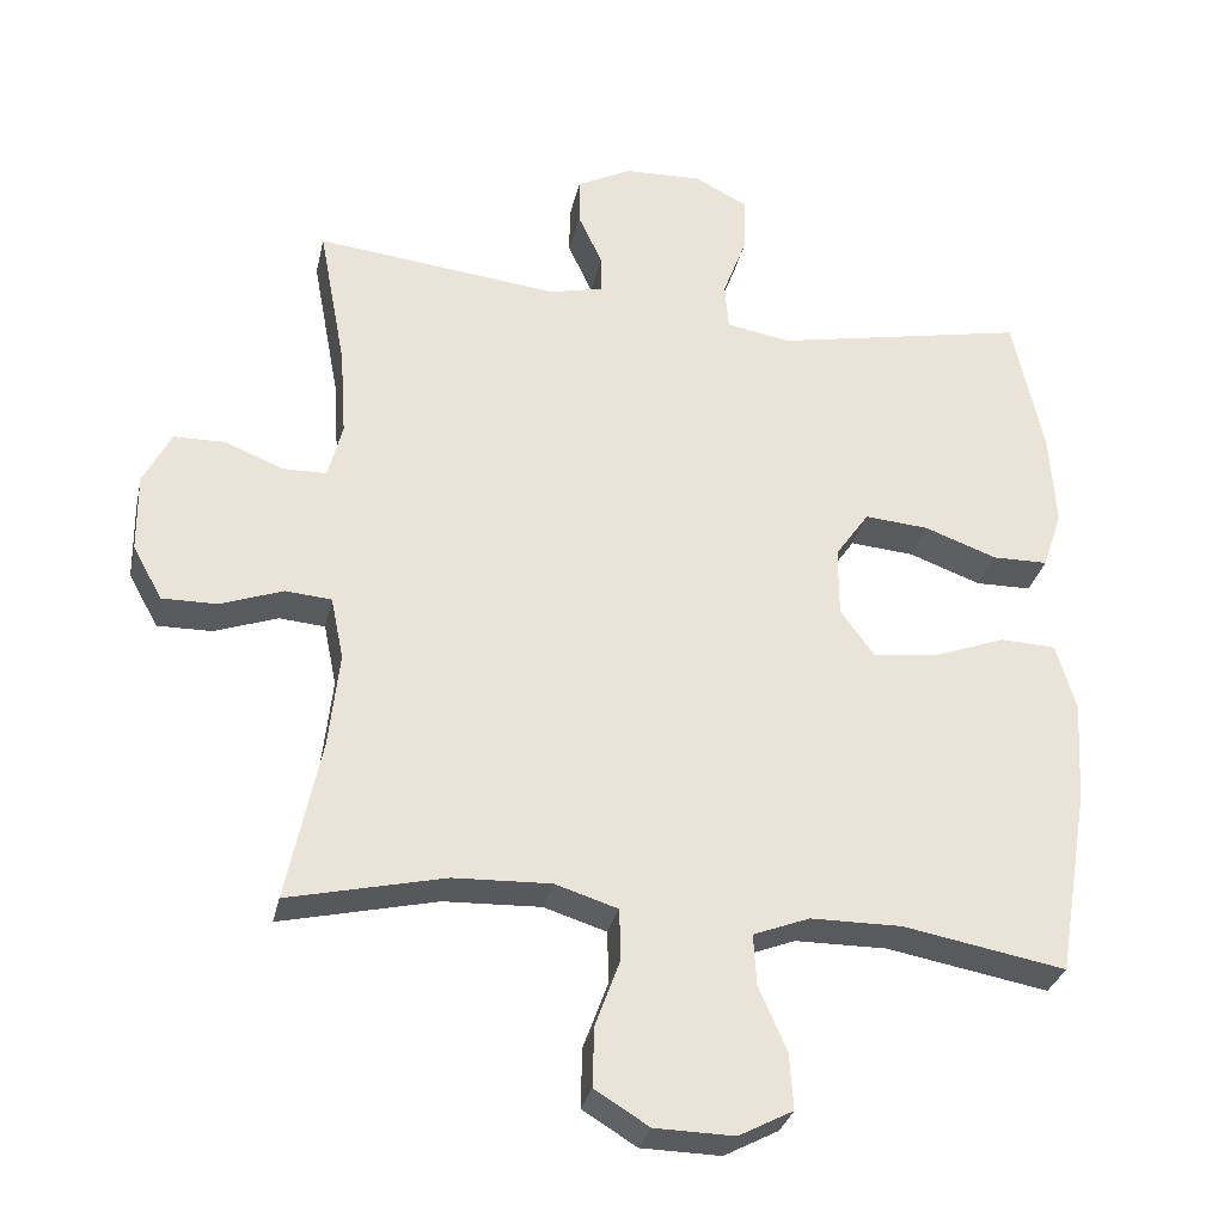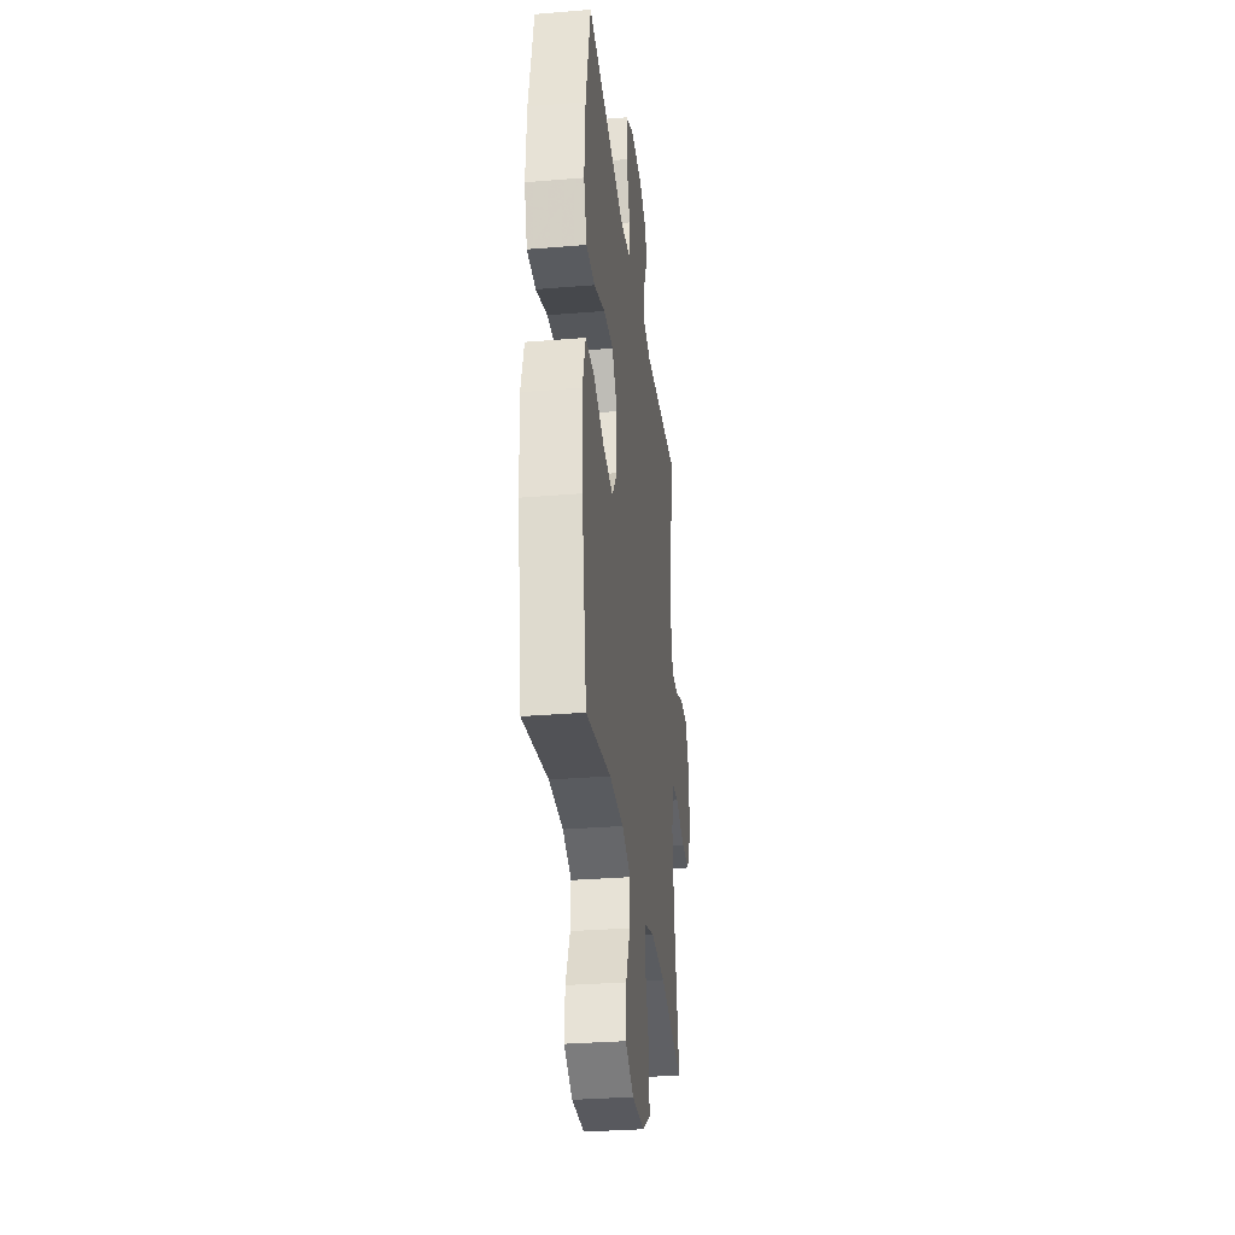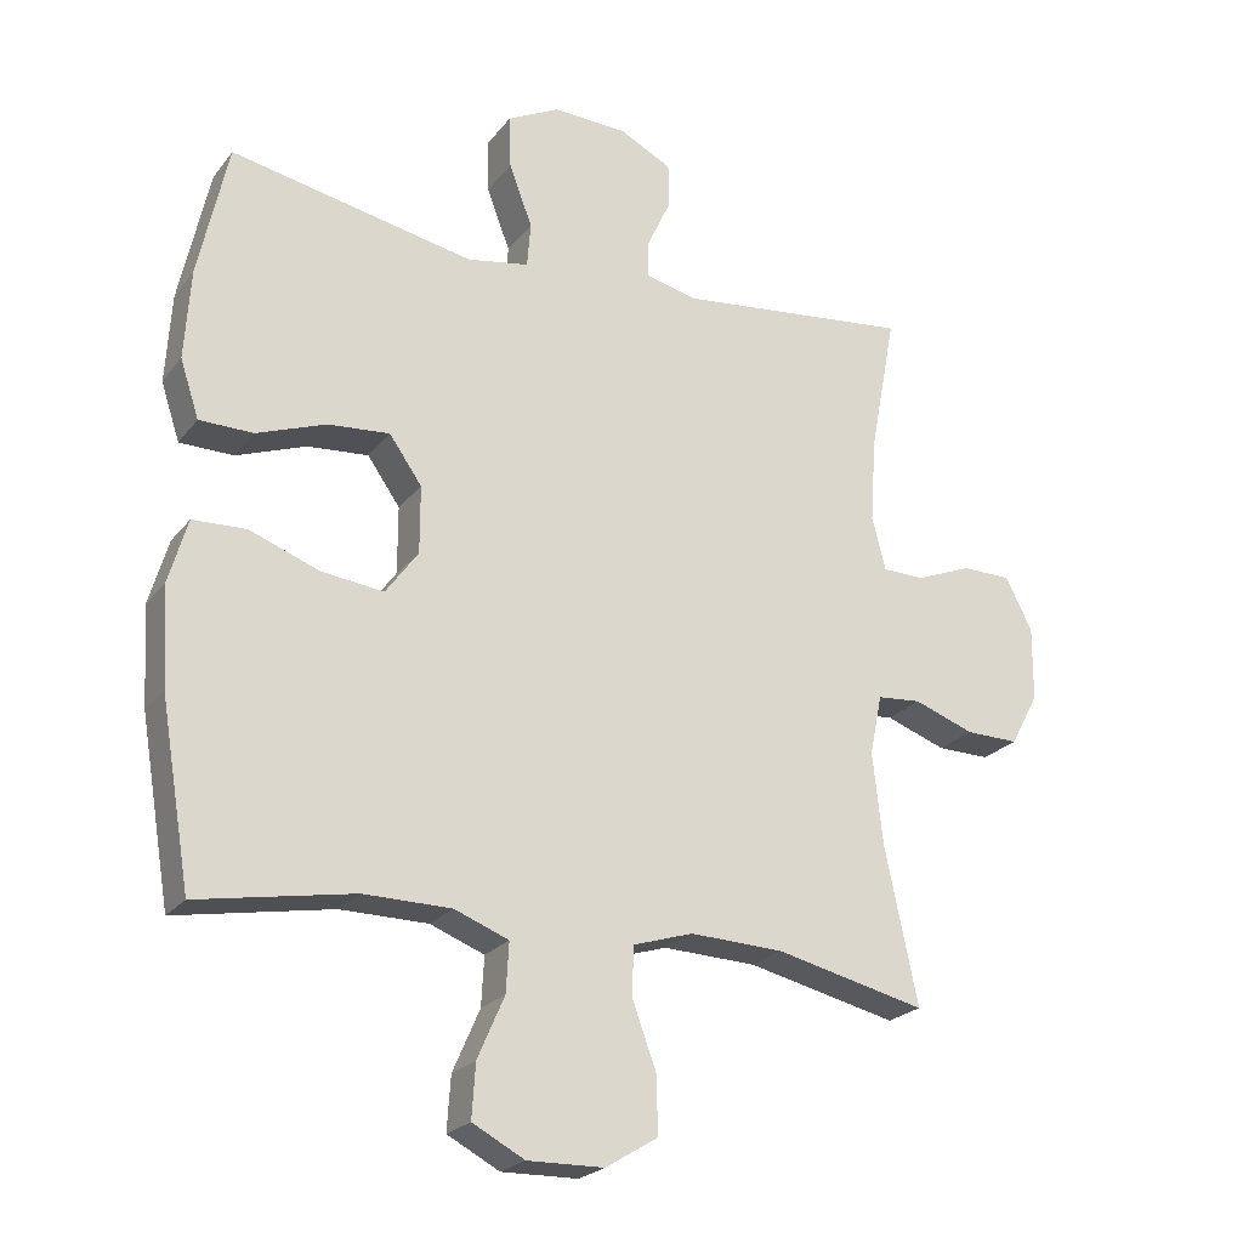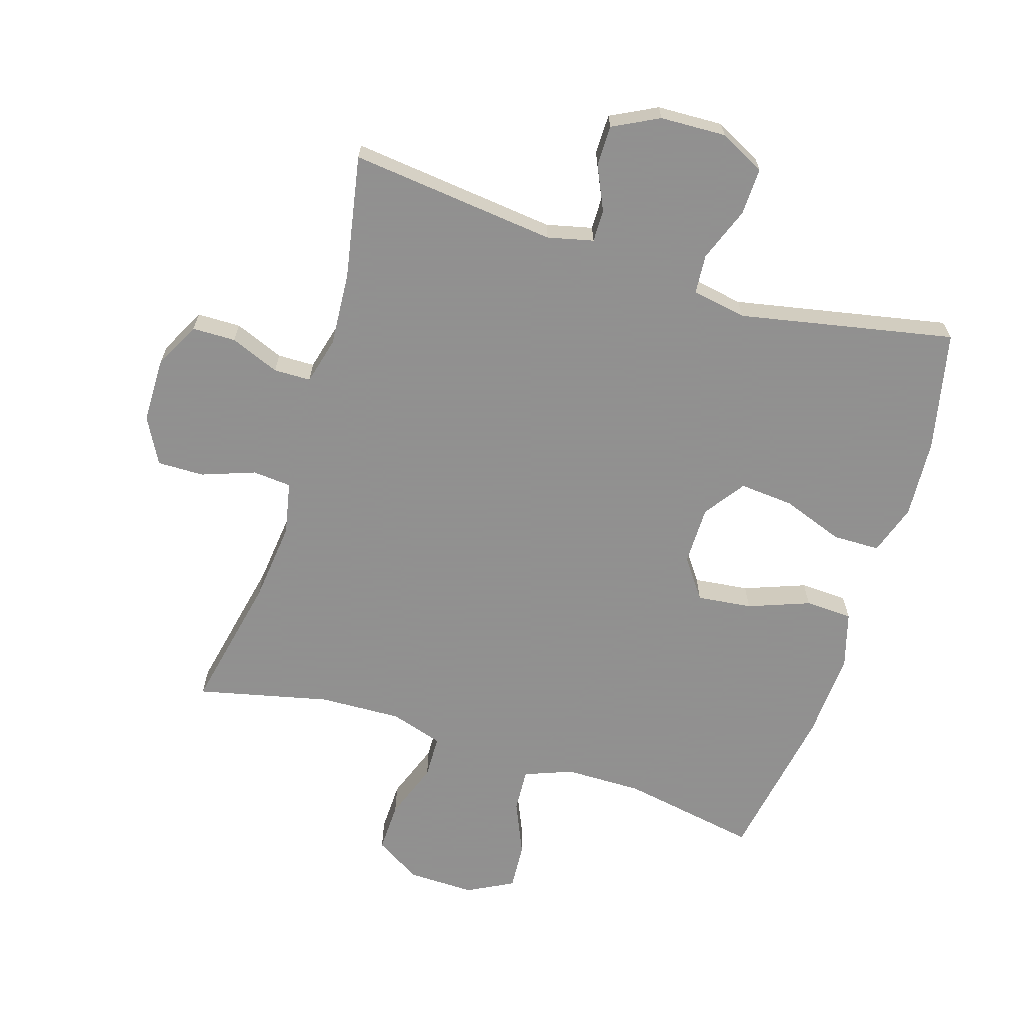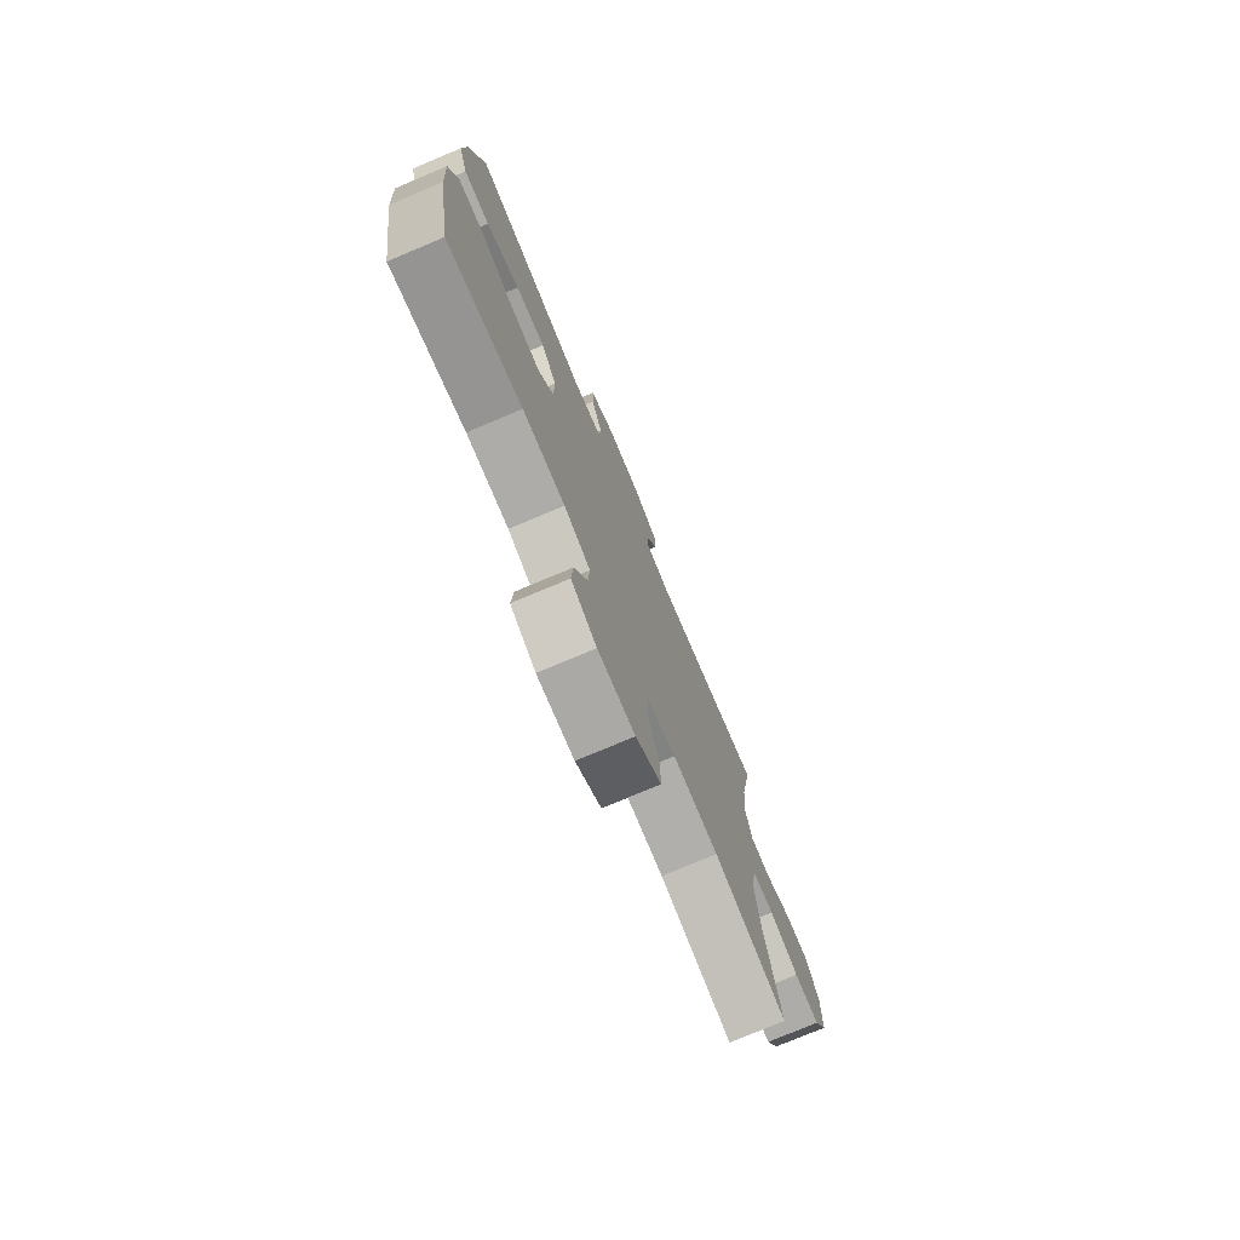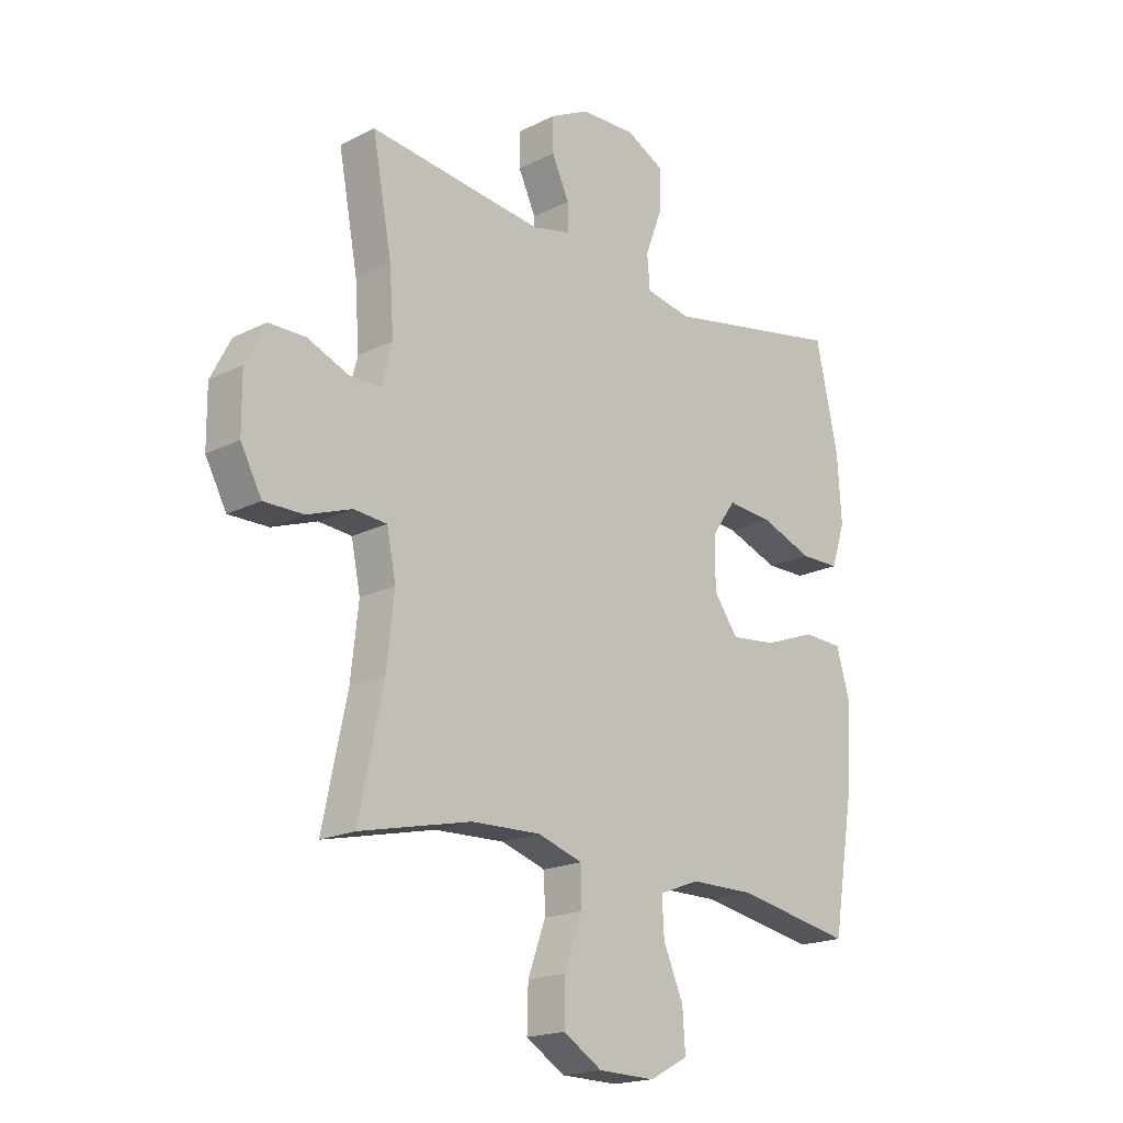
<metadata>
{"format":"obj","ext":"obj","renderer":"f3d","projection":"perspective","resolution":1024,"background":"white","views":[{"elev":-30.8,"azim":-12.3,"up":"+Z"},{"elev":-31.5,"azim":96.7,"up":"+Z"},{"elev":-23.0,"azim":152.2,"up":"+Z"},{"elev":-65.8,"azim":-17.4,"up":"+Y"},{"elev":-76.3,"azim":112.8,"up":"+Z"},{"elev":-19.0,"azim":-46.7,"up":"+Z"}]}
</metadata>
<code>
v 0.5 0.07 -0.5
v 0.285 0.07 -0.461
v 0.164 0.07 -0.462
v 0.089 0.07 -0.491
v 0.093 0.07 -0.559
v 0.13 0.07 -0.644
v 0.135 0.07 -0.718
v 0.063 0.07 -0.756
v -0.042 0.07 -0.754
v -0.114 0.07 -0.71
v -0.112 0.07 -0.631
v -0.079 0.07 -0.541
v -0.081 0.07 -0.473
v -0.164 0.07 -0.447
v -0.293 0.07 -0.452
v -0.5 0.07 -0.5
v -0.455 0.07 -0.285
v -0.441 0.07 -0.158
v -0.458 0.07 -0.075
v -0.519 0.07 -0.07
v -0.602 0.07 -0.1
v -0.675 0.07 -0.101
v -0.714 0.07 -0.029
v -0.715 0.07 0.074
v -0.678 0.07 0.146
v -0.61 0.07 0.147
v -0.533 0.07 0.116
v -0.475 0.07 0.117
v -0.456 0.07 0.191
v -0.464 0.07 0.307
v -0.5 0.07 0.5
v -0.177 0.07 0.464
v -0.105 0.07 0.481
v -0.106 0.07 0.532
v -0.138 0.07 0.601
v -0.138 0.07 0.664
v -0.066 0.07 0.701
v 0.037 0.07 0.705
v 0.108 0.07 0.669
v 0.106 0.07 0.595
v 0.074 0.07 0.51
v 0.079 0.07 0.448
v 0.164 0.07 0.433
v 0.5 0.07 0.5
v 0.541 0.07 0.313
v 0.549 0.07 0.189
v 0.523 0.07 0.11
v 0.449 0.07 0.109
v 0.353 0.07 0.144
v 0.268 0.07 0.151
v 0.223 0.07 0.087
v 0.223 0.07 -0.006
v 0.268 0.07 -0.068
v 0.354 0.07 -0.058
v 0.45 0.07 -0.022
v 0.524 0.07 -0.025
v 0.55 0.07 -0.114
v 0.542 0.07 -0.25
v 0.5 0 -0.5
v 0.285 0 -0.461
v 0.164 0 -0.462
v 0.089 0 -0.491
v 0.093 0 -0.559
v 0.13 0 -0.644
v 0.135 0 -0.718
v 0.063 0 -0.756
v -0.042 0 -0.754
v -0.114 0 -0.71
v -0.112 0 -0.631
v -0.079 0 -0.541
v -0.081 0 -0.473
v -0.164 0 -0.447
v -0.293 0 -0.452
v -0.5 0 -0.5
v -0.455 0 -0.285
v -0.441 0 -0.158
v -0.458 0 -0.075
v -0.519 0 -0.07
v -0.602 0 -0.1
v -0.675 0 -0.101
v -0.714 0 -0.029
v -0.715 0 0.074
v -0.678 0 0.146
v -0.61 0 0.147
v -0.533 0 0.116
v -0.475 0 0.117
v -0.456 0 0.191
v -0.464 0 0.307
v -0.5 0 0.5
v -0.177 0 0.464
v -0.105 0 0.481
v -0.106 0 0.532
v -0.138 0 0.601
v -0.138 0 0.664
v -0.066 0 0.701
v 0.037 0 0.705
v 0.108 0 0.669
v 0.106 0 0.595
v 0.074 0 0.51
v 0.079 0 0.448
v 0.164 0 0.433
v 0.5 0 0.5
v 0.541 0 0.313
v 0.549 0 0.189
v 0.523 0 0.11
v 0.449 0 0.109
v 0.353 0 0.144
v 0.268 0 0.151
v 0.223 0 0.087
v 0.223 0 -0.006
v 0.268 0 -0.068
v 0.354 0 -0.058
v 0.45 0 -0.022
v 0.524 0 -0.025
v 0.55 0 -0.114
v 0.542 0 -0.25
f 58 1 2
f 57 58 2
f 56 57 2
f 55 56 2
f 54 55 2
f 53 54 2 3
f 52 53 3 4
f 51 52 4
f 47 48 49
f 46 47 49
f 45 46 49
f 44 45 49
f 43 44 49
f 42 43 49 50
f 39 40 41
f 38 39 41
f 37 38 41
f 36 37 41
f 35 36 41
f 34 35 41
f 33 34 41 42
f 42 50 51
f 33 42 51
f 32 33 51
f 25 26 27
f 24 25 27
f 23 24 27
f 22 23 27
f 21 22 27
f 20 21 27
f 19 20 27 28
f 18 19 28 29
f 15 16 17
f 14 15 17 18
f 13 14 18 29
f 10 11 12
f 9 10 12
f 8 9 12
f 7 8 12
f 6 7 12
f 5 6 12
f 4 5 12 13
f 51 4 13
f 32 51 13
f 31 32 13
f 30 31 13
f 13 29 30
f 60 59 116
f 60 116 115
f 60 115 114
f 60 114 113
f 60 113 112
f 61 60 112 111
f 62 61 111 110
f 62 110 109
f 107 106 105
f 107 105 104
f 107 104 103
f 107 103 102
f 107 102 101
f 108 107 101 100
f 99 98 97
f 99 97 96
f 99 96 95
f 99 95 94
f 99 94 93
f 99 93 92
f 100 99 92 91
f 109 108 100
f 109 100 91
f 109 91 90
f 85 84 83
f 85 83 82
f 85 82 81
f 85 81 80
f 85 80 79
f 85 79 78
f 86 85 78 77
f 87 86 77 76
f 75 74 73
f 76 75 73 72
f 87 76 72 71
f 70 69 68
f 70 68 67
f 70 67 66
f 70 66 65
f 70 65 64
f 70 64 63
f 71 70 63 62
f 71 62 109
f 71 109 90
f 71 90 89
f 71 89 88
f 88 87 71
f 1 59 60 2
f 2 60 61 3
f 3 61 62 4
f 4 62 63 5
f 5 63 64 6
f 6 64 65 7
f 7 65 66 8
f 8 66 67 9
f 9 67 68 10
f 10 68 69 11
f 11 69 70 12
f 12 70 71 13
f 13 71 72 14
f 14 72 73 15
f 15 73 74 16
f 16 74 75 17
f 17 75 76 18
f 18 76 77 19
f 19 77 78 20
f 20 78 79 21
f 21 79 80 22
f 22 80 81 23
f 23 81 82 24
f 24 82 83 25
f 25 83 84 26
f 26 84 85 27
f 27 85 86 28
f 28 86 87 29
f 29 87 88 30
f 30 88 89 31
f 31 89 90 32
f 32 90 91 33
f 33 91 92 34
f 34 92 93 35
f 35 93 94 36
f 36 94 95 37
f 37 95 96 38
f 38 96 97 39
f 39 97 98 40
f 40 98 99 41
f 41 99 100 42
f 42 100 101 43
f 43 101 102 44
f 44 102 103 45
f 45 103 104 46
f 46 104 105 47
f 47 105 106 48
f 48 106 107 49
f 49 107 108 50
f 50 108 109 51
f 51 109 110 52
f 52 110 111 53
f 53 111 112 54
f 54 112 113 55
f 55 113 114 56
f 56 114 115 57
f 57 115 116 58
f 58 116 59 1

</code>
